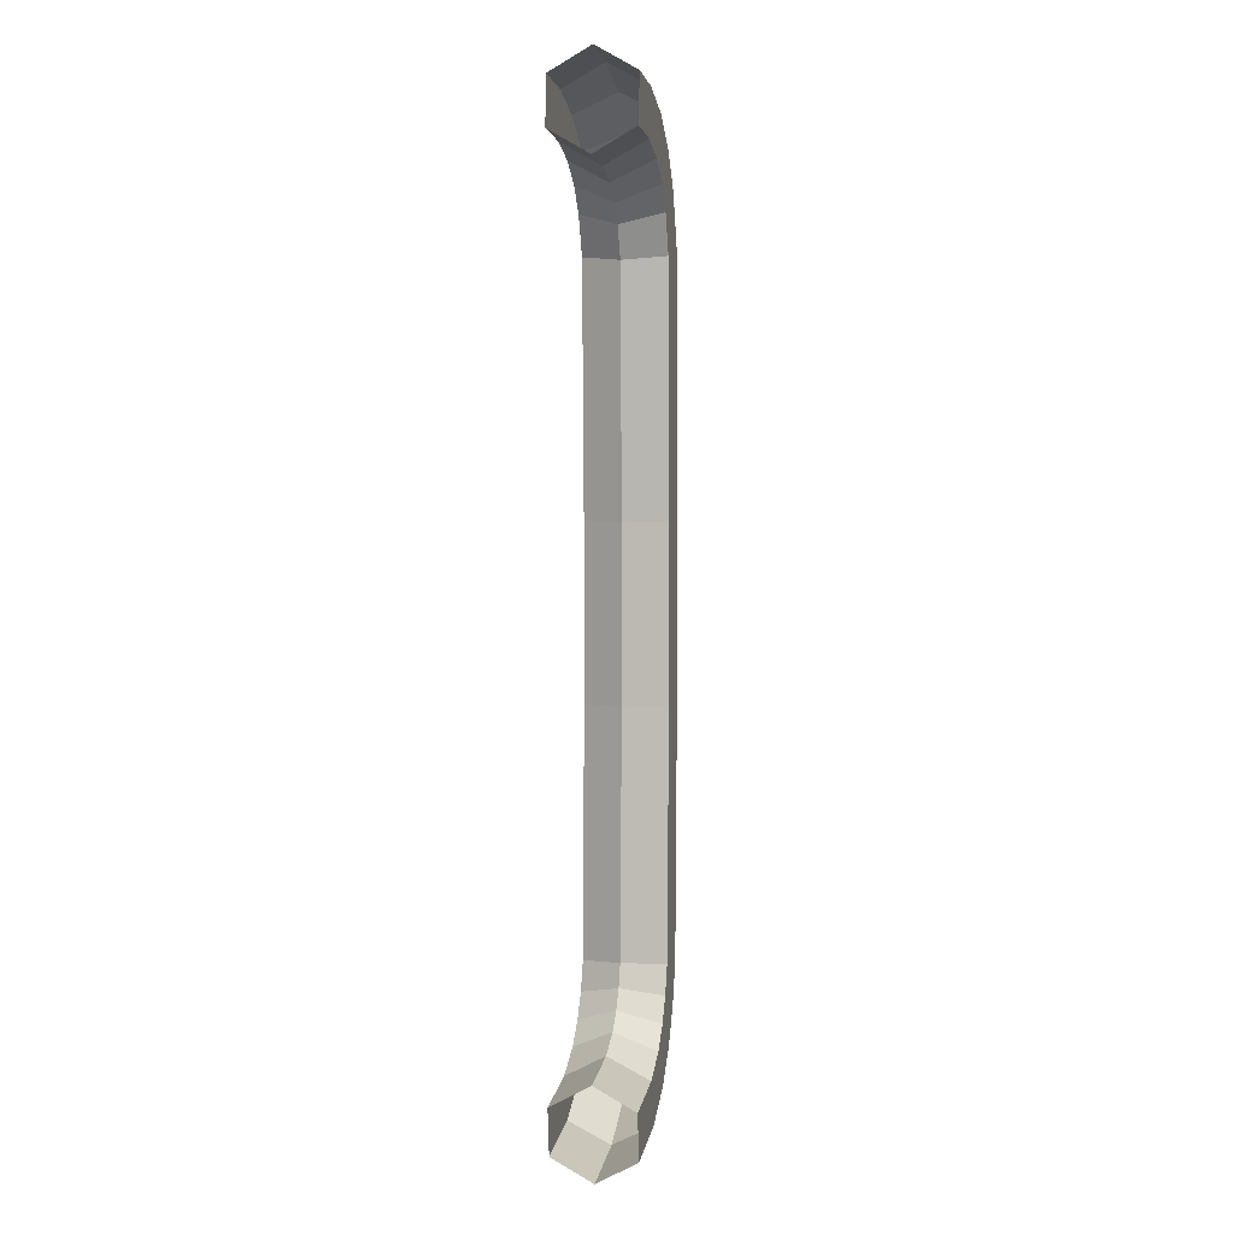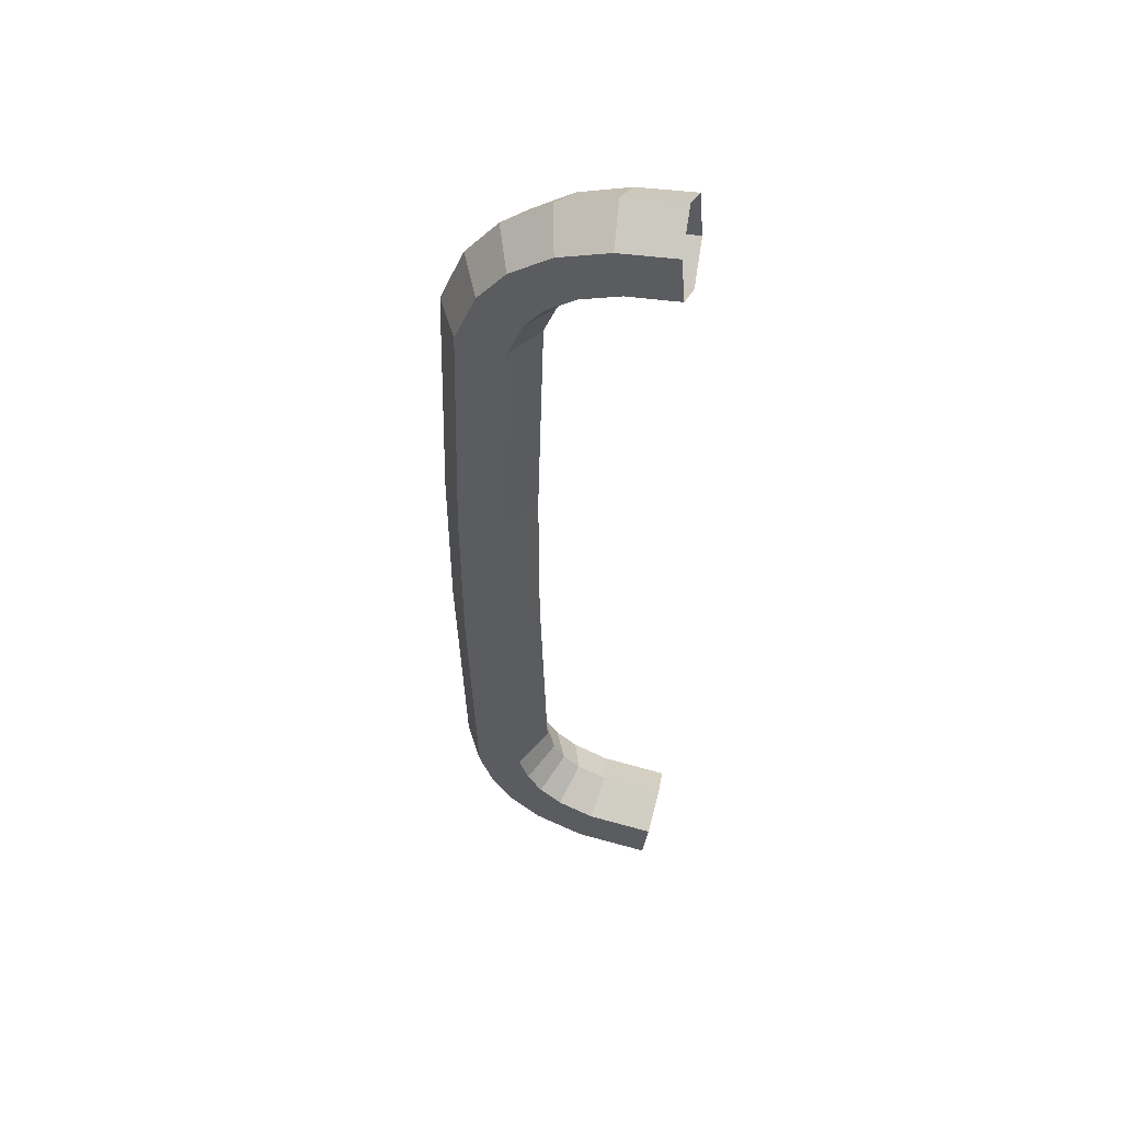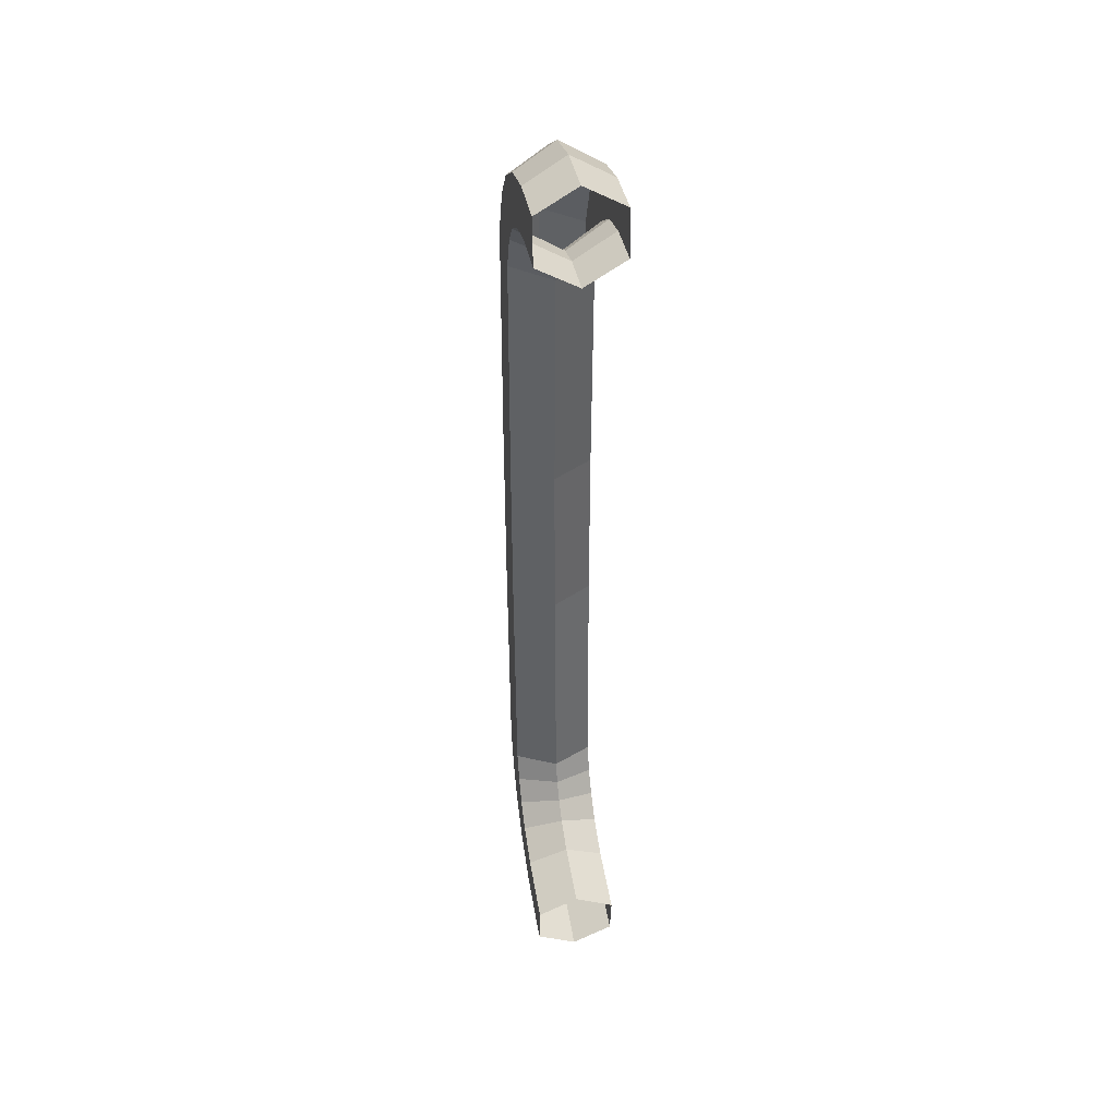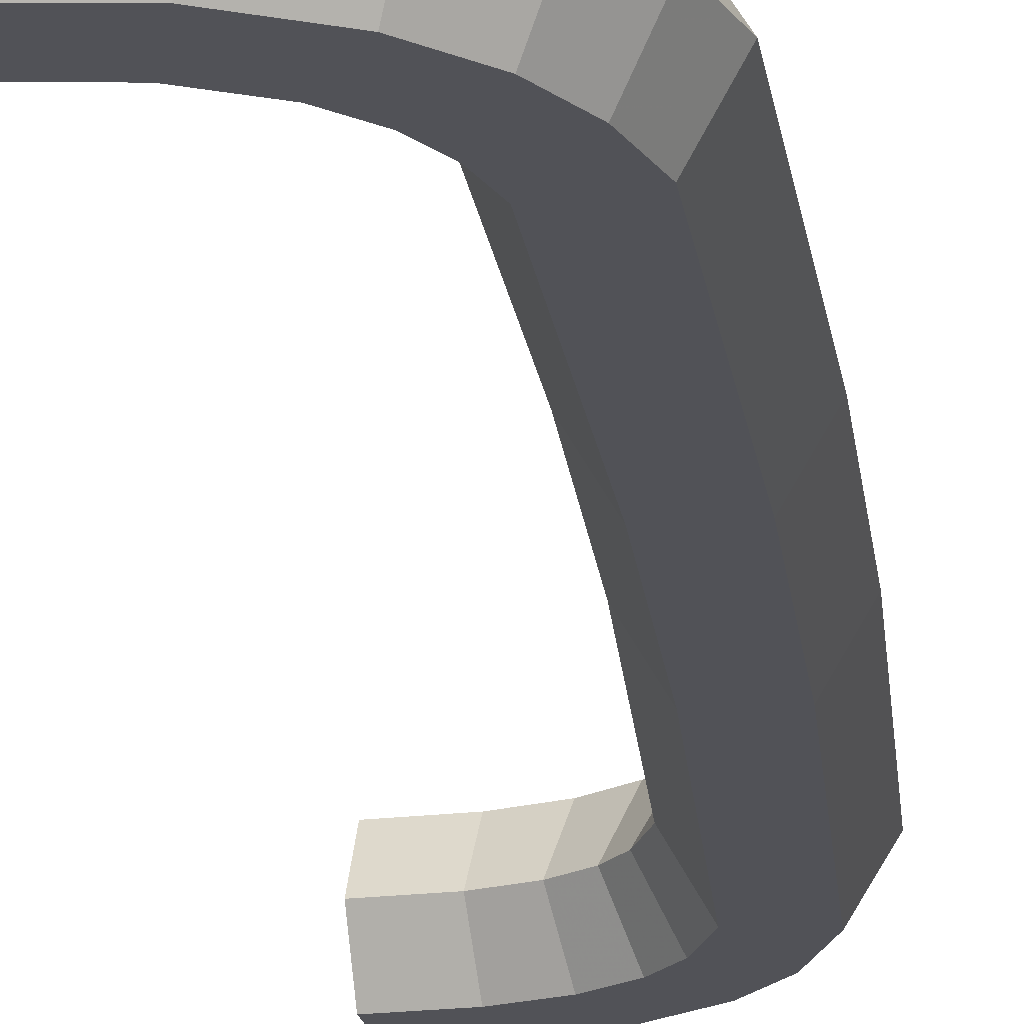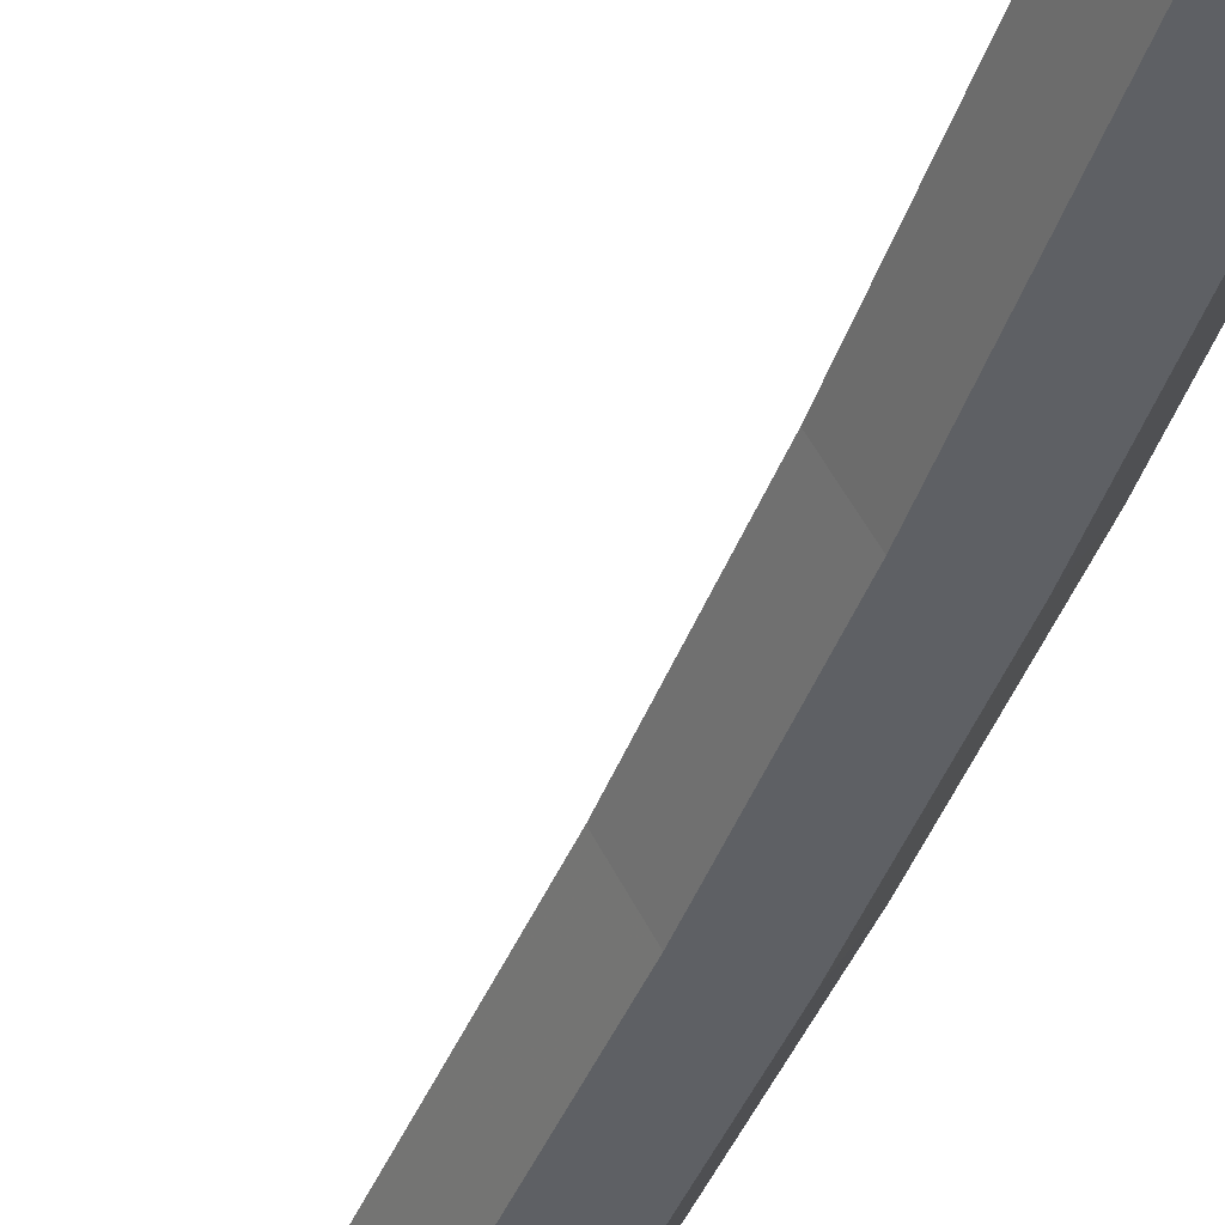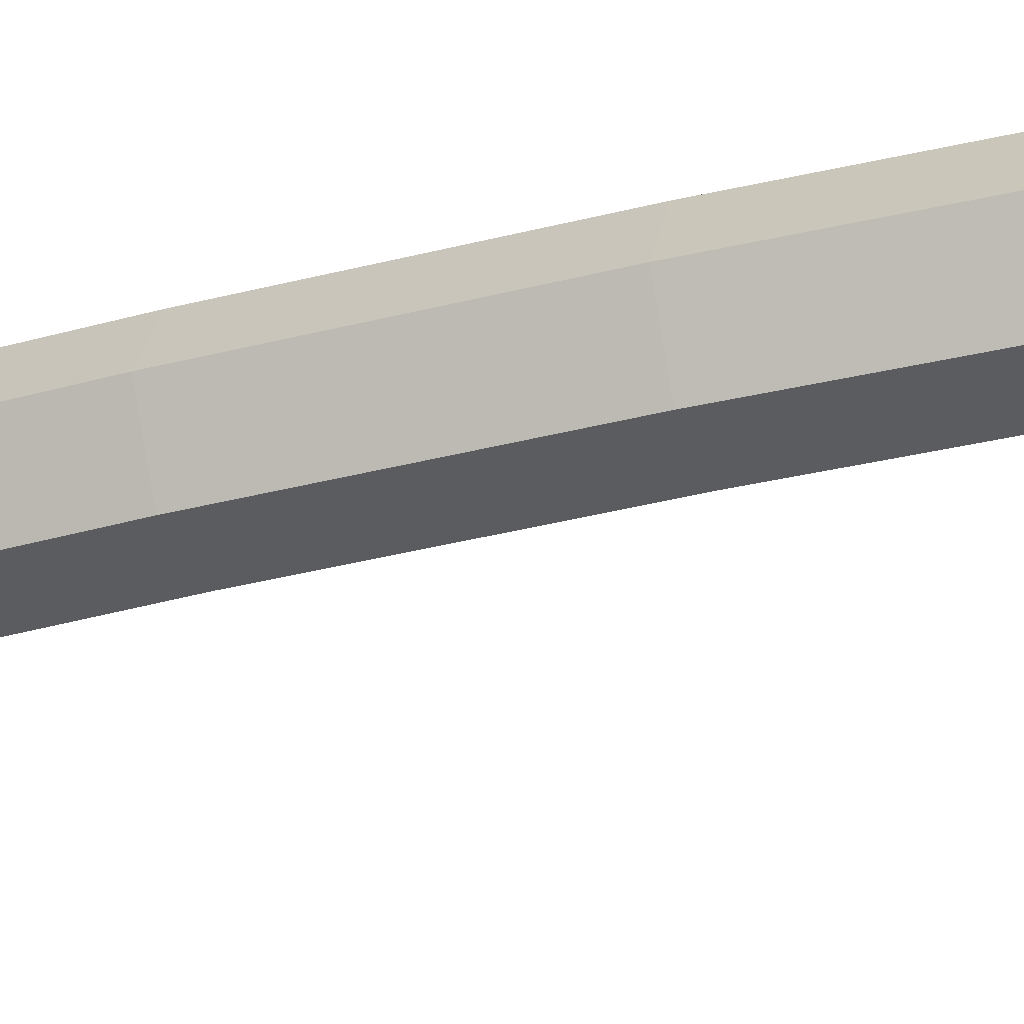
<metadata>
{"format":"obj","ext":"obj","renderer":"f3d","projection":"perspective","resolution":1024,"background":"white","views":[{"elev":4.7,"azim":101.0,"up":"+Z"},{"elev":52.1,"azim":13.0,"up":"+Z"},{"elev":42.0,"azim":80.2,"up":"+Z"},{"elev":-21.6,"azim":-173.2,"up":"+Y"},{"elev":-43.1,"azim":160.2,"up":"+Y"},{"elev":-34.0,"azim":-70.3,"up":"+Y"}]}
</metadata>
<code>
g pipe
v -0.01859 0 -1.862
v -0.009296 0.1287 -1.788
v 0.009296 0.1287 -1.641
v 0.01859 0 -1.567
v 0.009296 -0.1287 -1.641
v -0.009296 -0.1287 -1.788
v -0.2682 0 -1.83
v -0.2478 0.1287 -1.758
v -0.2069 0.1287 -1.613
v -0.1864 0 -1.541
v -0.2069 -0.1287 -1.613
v -0.2478 -0.1287 -1.758
v -0.4478 0 -1.749
v -0.4067 0.1287 -1.686
v -0.3247 0.1287 -1.56
v -0.2836 0 -1.497
v -0.3247 -0.1287 -1.56
v -0.4067 -0.1287 -1.686
v -0.5666 0 -1.643
v -0.5096 0.1287 -1.594
v -0.3956 0.1287 -1.496
v -0.3386 0 -1.448
v -0.3956 -0.1287 -1.496
v -0.5096 -0.1287 -1.594
v -0.644 0 -1.522
v -0.577 0.1287 -1.489
v -0.4429 0.1287 -1.423
v -0.3759 0 -1.39
v -0.4429 -0.1287 -1.423
v -0.577 -0.1287 -1.489
v -0.6964 0 -1.376
v -0.6225 0.1287 -1.363
v -0.4747 0.1287 -1.335
v -0.4007 0 -1.321
v -0.4747 -0.1287 -1.335
v -0.6225 -0.1287 -1.363
v -0.72 0 -0.5622
v -0.6457 0.1287 -0.5611
v -0.4972 0.1287 -0.5589
v -0.4229 0 -0.5578
v -0.4972 -0.1287 -0.5589
v -0.6457 -0.1287 -0.5611
v -0.72 0 -0.009276
v -0.6457 0.1287 -0.01035
v -0.4972 0.1287 -0.01251
v -0.4229 0 -0.01358
v -0.4972 -0.1287 -0.01251
v -0.6457 -0.1287 -0.01035
v -0.6963 0 0.8081
v -0.6224 0.1287 0.7926
v -0.4747 0.1287 0.7617
v -0.4008 0 0.7462
v -0.4747 -0.1287 0.7617
v -0.6224 -0.1287 0.7926
v -0.62 0 0.9967
v -0.5553 0.1287 0.9585
v -0.4259 0.1287 0.8822
v -0.3613 0 0.844
v -0.4259 -0.1287 0.8822
v -0.5553 -0.1287 0.9585
v -0.5181 0 1.122
v -0.4675 0.1287 1.067
v -0.3663 0.1287 0.9556
v -0.3158 0 0.9001
v -0.3663 -0.1287 0.9556
v -0.4675 -0.1287 1.067
v -0.3721 0 1.22
v -0.3396 0.1287 1.152
v -0.2748 0.1287 1.017
v -0.2423 0 0.949
v -0.2748 -0.1287 1.017
v -0.3396 -0.1287 1.152
v -0.1974 0 1.275
v -0.1828 0.1287 1.202
v -0.1537 0.1287 1.055
v -0.1391 0 0.9816
v -0.1537 -0.1287 1.055
v -0.1828 -0.1287 1.202
v -0.01287 0 1.291
v -0.006436 0.1287 1.217
v 0.006435 0.1287 1.069
v 0.01287 0 0.9948
v 0.006435 -0.1287 1.069
v -0.006436 -0.1287 1.217
f 7 8 2 1
f 8 9 3 2
f 9 10 4 3
f 10 11 5 4
f 11 12 6 5
f 12 7 1 6
f 13 14 8 7
f 14 15 9 8
f 15 16 10 9
f 16 17 11 10
f 17 18 12 11
f 18 13 7 12
f 19 20 14 13
f 20 21 15 14
f 21 22 16 15
f 22 23 17 16
f 23 24 18 17
f 24 19 13 18
f 25 26 20 19
f 26 27 21 20
f 27 28 22 21
f 28 29 23 22
f 29 30 24 23
f 30 25 19 24
f 31 32 26 25
f 32 33 27 26
f 33 34 28 27
f 34 35 29 28
f 35 36 30 29
f 36 31 25 30
f 37 38 32 31
f 38 39 33 32
f 39 40 34 33
f 40 41 35 34
f 41 42 36 35
f 42 37 31 36
f 43 44 38 37
f 44 45 39 38
f 45 46 40 39
f 46 47 41 40
f 47 48 42 41
f 48 43 37 42
f 49 50 44 43
f 50 51 45 44
f 51 52 46 45
f 52 53 47 46
f 53 54 48 47
f 54 49 43 48
f 55 56 50 49
f 56 57 51 50
f 57 58 52 51
f 58 59 53 52
f 59 60 54 53
f 60 55 49 54
f 61 62 56 55
f 62 63 57 56
f 63 64 58 57
f 64 65 59 58
f 65 66 60 59
f 66 61 55 60
f 67 68 62 61
f 68 69 63 62
f 69 70 64 63
f 70 71 65 64
f 71 72 66 65
f 72 67 61 66
f 73 74 68 67
f 74 75 69 68
f 75 76 70 69
f 76 77 71 70
f 77 78 72 71
f 78 73 67 72
f 79 80 74 73
f 80 81 75 74
f 81 82 76 75
f 82 83 77 76
f 83 84 78 77
f 84 79 73 78

</code>
